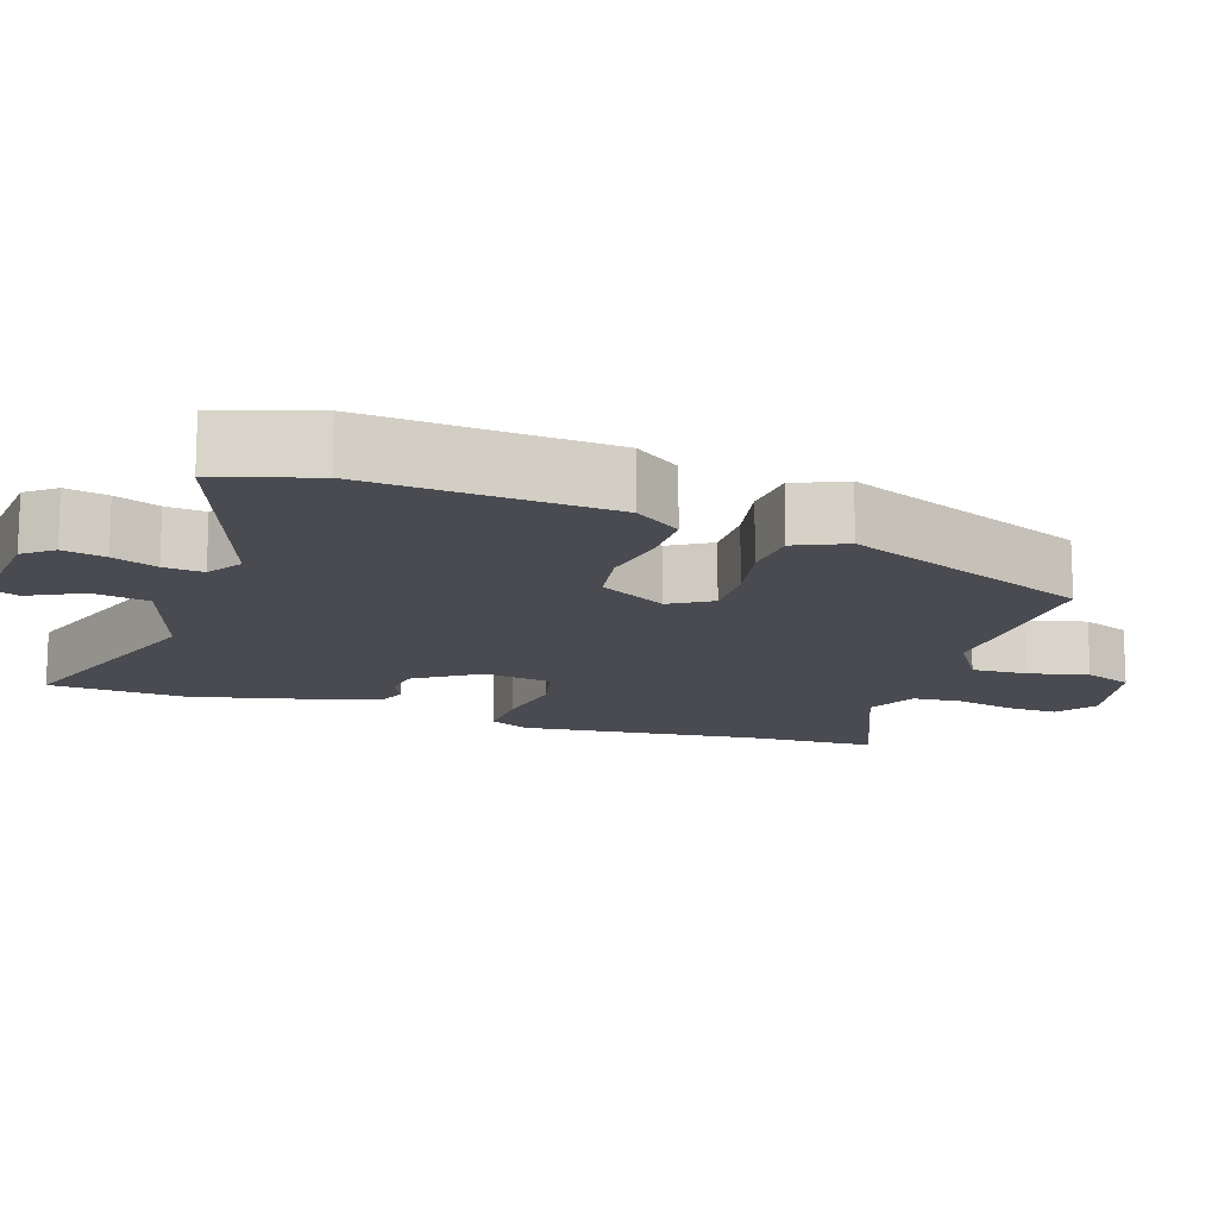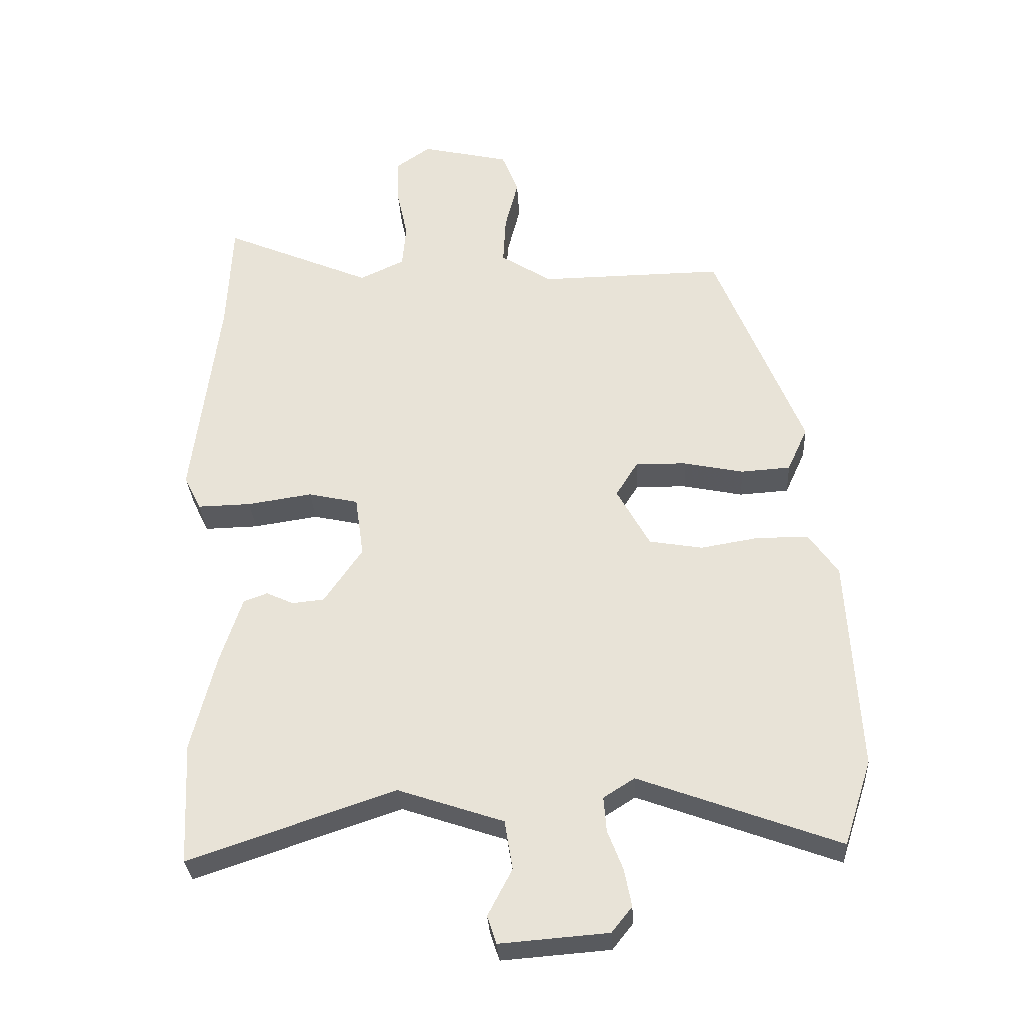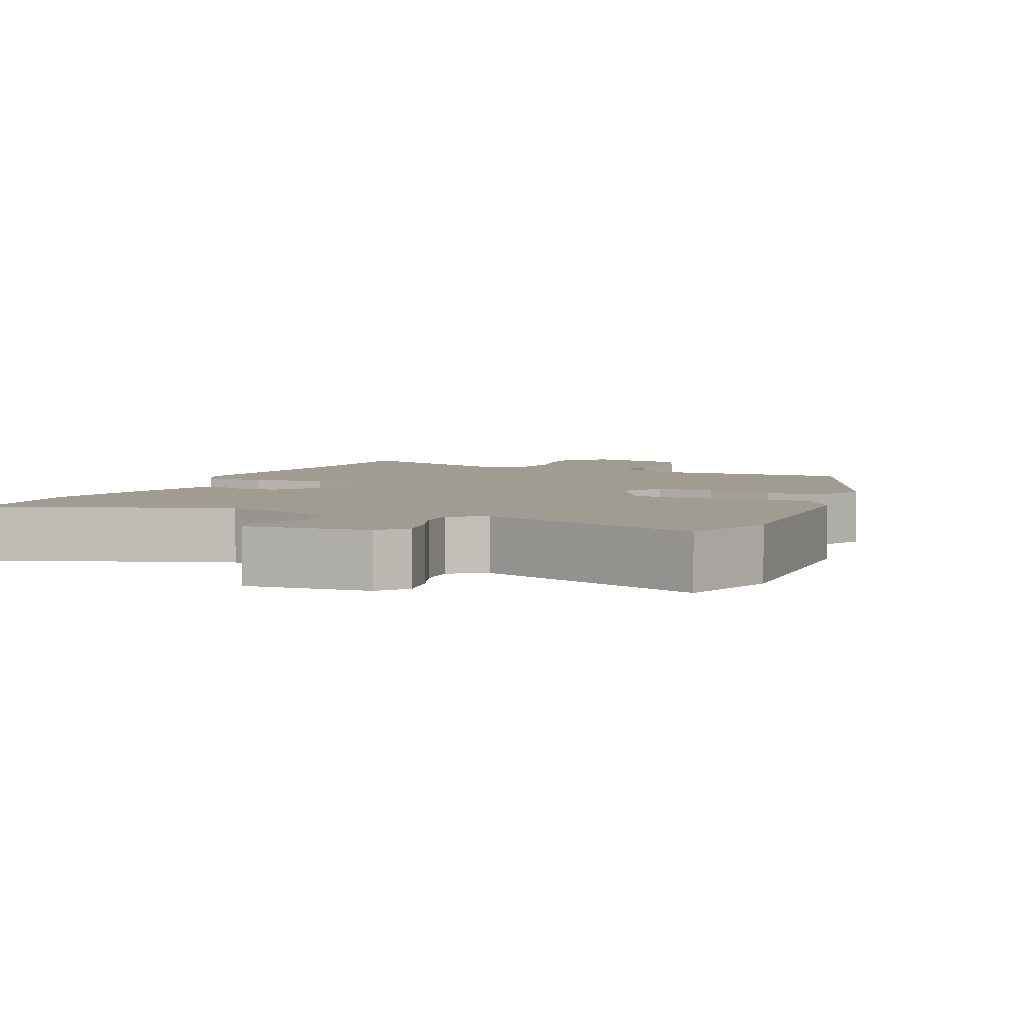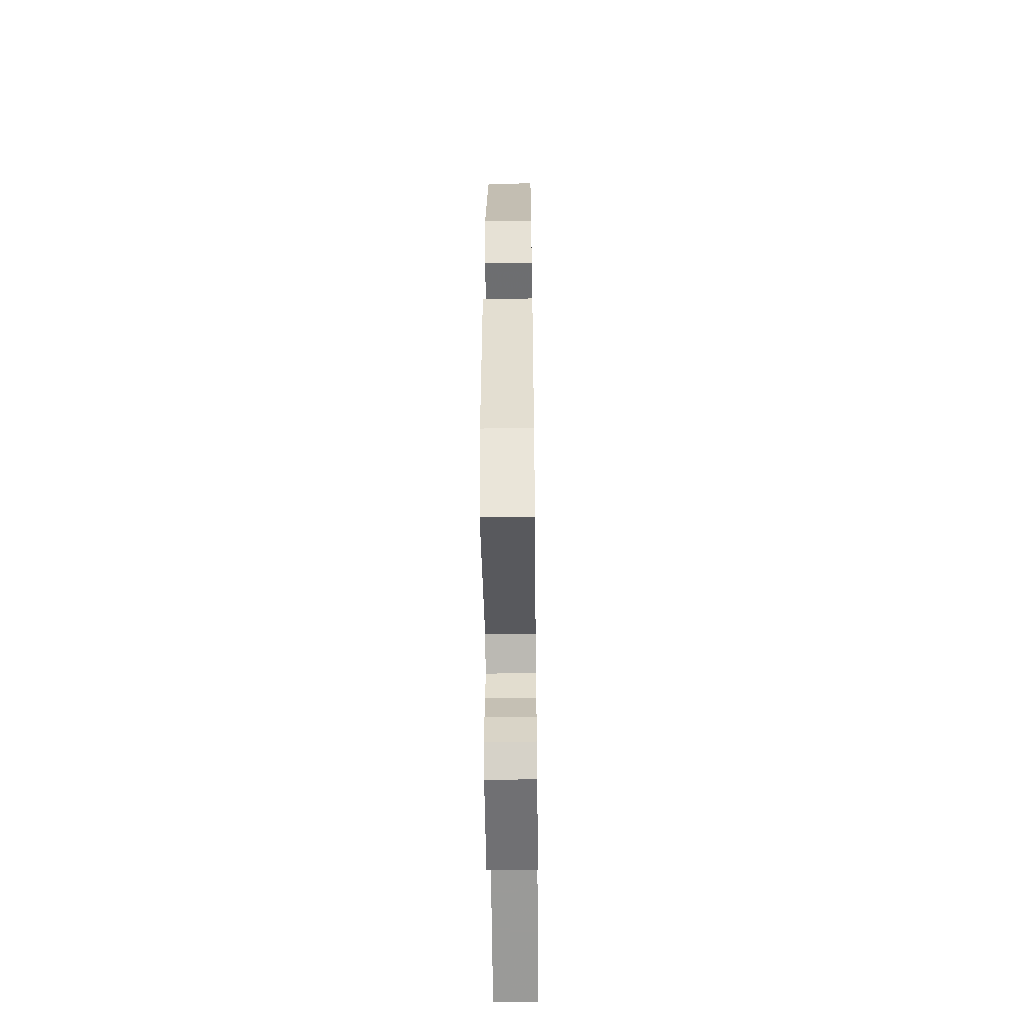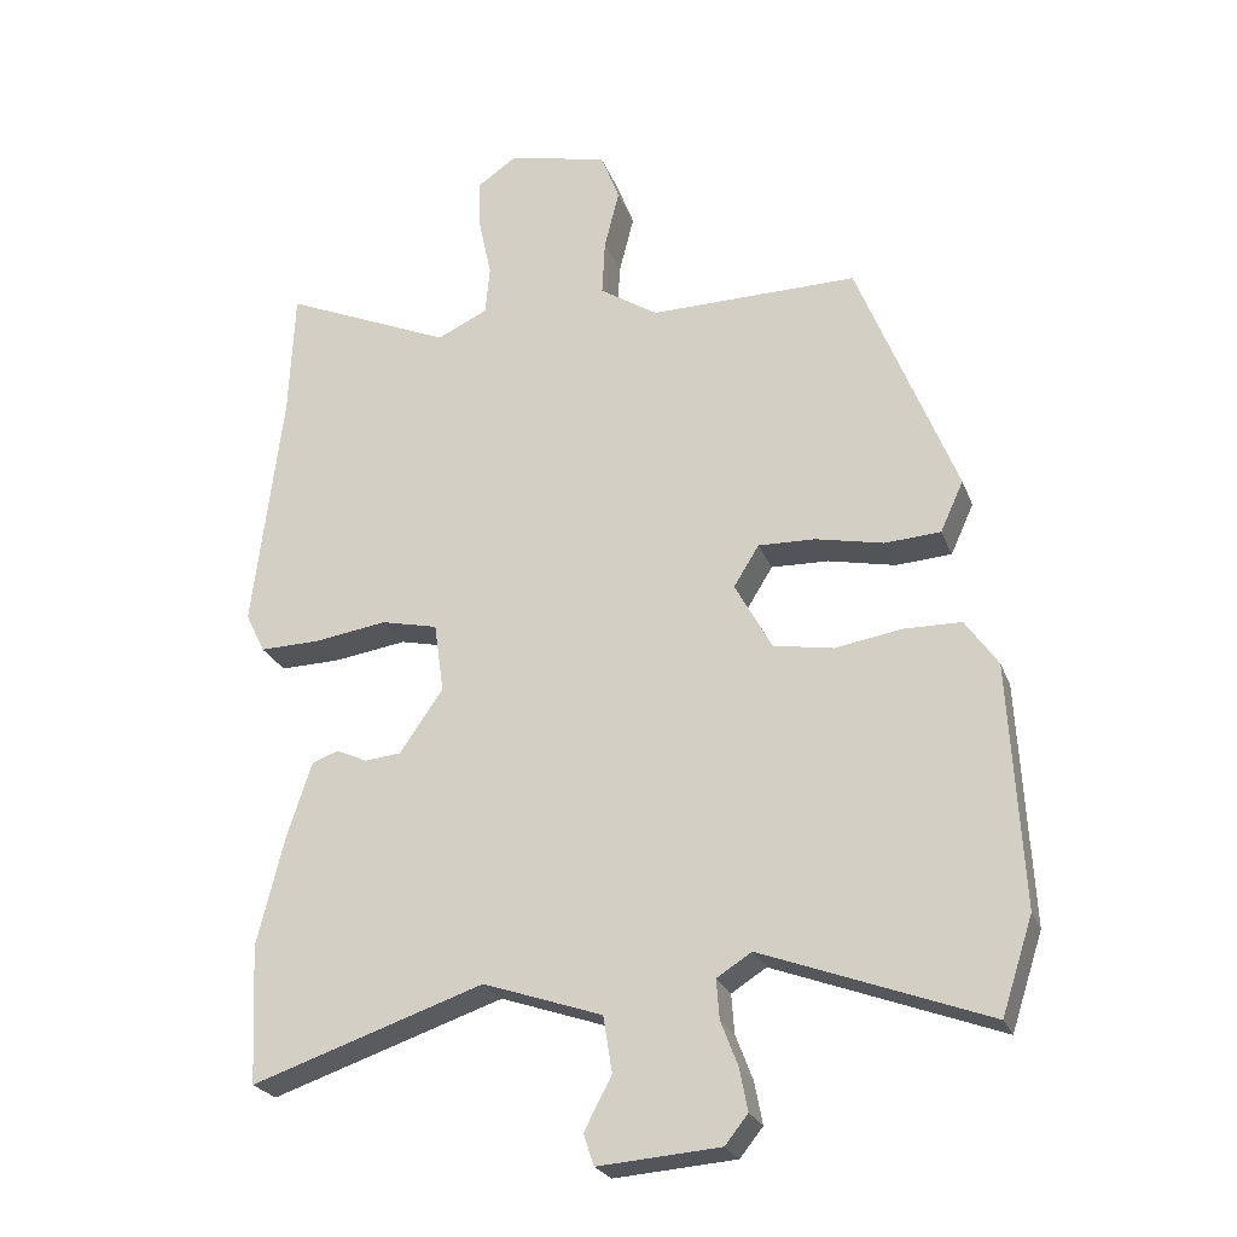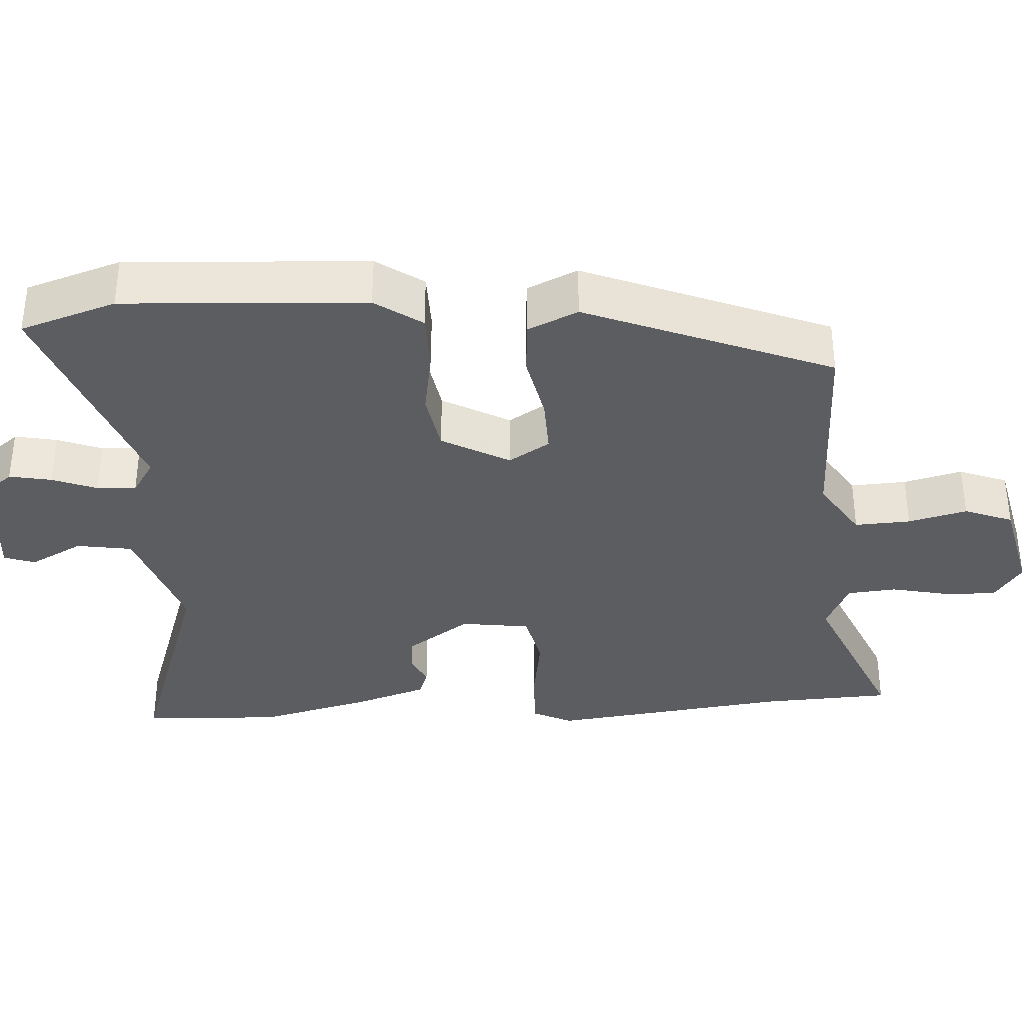
<metadata>
{"format":"obj","ext":"obj","renderer":"f3d","projection":"perspective","resolution":1024,"background":"white","views":[{"elev":-14.5,"azim":-109.0,"up":"+Y"},{"elev":-31.3,"azim":-176.7,"up":"+Z"},{"elev":4.4,"azim":-156.4,"up":"+Y"},{"elev":-50.5,"azim":-89.3,"up":"+Z"},{"elev":-24.2,"azim":-162.4,"up":"+Z"},{"elev":-35.8,"azim":-86.5,"up":"+Y"}]}
</metadata>
<code>
v 0.505 0.07 -0.402
v 0.496 0.07 -0.588
v 0.184 0.07 -0.482
v 0.024 0.07 -0.536
v 0.012 0.07 -0.611
v 0.049 0.07 -0.682
v 0.035 0.07 -0.724
v -0.129 0.07 -0.711
v -0.16 0.07 -0.672
v -0.149 0.07 -0.615
v -0.126 0.07 -0.555
v -0.122 0.07 -0.502
v -0.169 0.07 -0.472
v -0.473 0.07 -0.584
v -0.515 0.07 -0.455
v -0.497 0.07 -0.129
v -0.453 0.07 -0.066
v -0.375 0.07 -0.065
v -0.286 0.07 -0.08
v -0.205 0.07 -0.066
v -0.155 0.07 0.025
v -0.189 0.07 0.08
v -0.266 0.07 0.078
v -0.357 0.07 0.059
v -0.432 0.07 0.064
v -0.463 0.07 0.132
v -0.33 0.07 0.463
v -0.05 0.07 0.459
v 0.028 0.07 0.509
v 0.024 0.07 0.584
v 0.004 0.07 0.663
v 0.029 0.07 0.728
v 0.163 0.07 0.759
v 0.216 0.07 0.722
v 0.214 0.07 0.653
v 0.197 0.07 0.574
v 0.203 0.07 0.508
v 0.271 0.07 0.476
v 0.497 0.07 0.573
v 0.505 0.07 0.401
v 0.545 0.07 0.077
v 0.519 0.07 0.024
v 0.438 0.07 0.026
v 0.34 0.07 0.041
v 0.264 0.07 0.024
v 0.251 0.07 -0.069
v 0.309 0.07 -0.154
v 0.358 0.07 -0.159
v 0.399 0.07 -0.14
v 0.435 0.07 -0.153
v 0.468 0.07 -0.254
v 0.505 0 -0.402
v 0.496 0 -0.588
v 0.184 0 -0.482
v 0.024 0 -0.536
v 0.012 0 -0.611
v 0.049 0 -0.682
v 0.035 0 -0.724
v -0.129 0 -0.711
v -0.16 0 -0.672
v -0.149 0 -0.615
v -0.126 0 -0.555
v -0.122 0 -0.502
v -0.169 0 -0.472
v -0.473 0 -0.584
v -0.515 0 -0.455
v -0.497 0 -0.129
v -0.453 0 -0.066
v -0.375 0 -0.065
v -0.286 0 -0.08
v -0.205 0 -0.066
v -0.155 0 0.025
v -0.189 0 0.08
v -0.266 0 0.078
v -0.357 0 0.059
v -0.432 0 0.064
v -0.463 0 0.132
v -0.33 0 0.463
v -0.05 0 0.459
v 0.028 0 0.509
v 0.024 0 0.584
v 0.004 0 0.663
v 0.029 0 0.728
v 0.163 0 0.759
v 0.216 0 0.722
v 0.214 0 0.653
v 0.197 0 0.574
v 0.203 0 0.508
v 0.271 0 0.476
v 0.497 0 0.573
v 0.505 0 0.401
v 0.545 0 0.077
v 0.519 0 0.024
v 0.438 0 0.026
v 0.34 0 0.041
v 0.264 0 0.024
v 0.251 0 -0.069
v 0.309 0 -0.154
v 0.358 0 -0.159
v 0.399 0 -0.14
v 0.435 0 -0.153
v 0.468 0 -0.254
f 1 2 3
f 51 1 3
f 50 51 3
f 49 50 3
f 48 49 3
f 47 48 3 4
f 46 47 4
f 45 46 4
f 42 43 44
f 41 42 44
f 40 41 44
f 40 44 45
f 39 40 45
f 38 39 45
f 37 38 45 4
f 34 35 36
f 33 34 36
f 32 33 36
f 31 32 36
f 30 31 36
f 29 30 36 37
f 28 29 37 4
f 26 27 28
f 25 26 28
f 24 25 28
f 23 24 28
f 22 23 28
f 21 22 28
f 17 18 19
f 16 17 19
f 15 16 19
f 14 15 19
f 13 14 19
f 12 13 19 20
f 9 10 11
f 8 9 11
f 7 8 11
f 6 7 11
f 5 6 11
f 5 11 12
f 4 5 12
f 28 4 12
f 21 28 12
f 12 20 21
f 54 53 52
f 54 52 102
f 54 102 101
f 54 101 100
f 54 100 99
f 55 54 99 98
f 55 98 97
f 55 97 96
f 95 94 93
f 95 93 92
f 95 92 91
f 96 95 91
f 96 91 90
f 96 90 89
f 55 96 89 88
f 87 86 85
f 87 85 84
f 87 84 83
f 87 83 82
f 87 82 81
f 88 87 81 80
f 55 88 80 79
f 79 78 77
f 79 77 76
f 79 76 75
f 79 75 74
f 79 74 73
f 79 73 72
f 70 69 68
f 70 68 67
f 70 67 66
f 70 66 65
f 70 65 64
f 71 70 64 63
f 62 61 60
f 62 60 59
f 62 59 58
f 62 58 57
f 62 57 56
f 63 62 56
f 63 56 55
f 63 55 79
f 63 79 72
f 72 71 63
f 1 52 53 2
f 2 53 54 3
f 3 54 55 4
f 4 55 56 5
f 5 56 57 6
f 6 57 58 7
f 7 58 59 8
f 8 59 60 9
f 9 60 61 10
f 10 61 62 11
f 11 62 63 12
f 12 63 64 13
f 13 64 65 14
f 14 65 66 15
f 15 66 67 16
f 16 67 68 17
f 17 68 69 18
f 18 69 70 19
f 19 70 71 20
f 20 71 72 21
f 21 72 73 22
f 22 73 74 23
f 23 74 75 24
f 24 75 76 25
f 25 76 77 26
f 26 77 78 27
f 27 78 79 28
f 28 79 80 29
f 29 80 81 30
f 30 81 82 31
f 31 82 83 32
f 32 83 84 33
f 33 84 85 34
f 34 85 86 35
f 35 86 87 36
f 36 87 88 37
f 37 88 89 38
f 38 89 90 39
f 39 90 91 40
f 40 91 92 41
f 41 92 93 42
f 42 93 94 43
f 43 94 95 44
f 44 95 96 45
f 45 96 97 46
f 46 97 98 47
f 47 98 99 48
f 48 99 100 49
f 49 100 101 50
f 50 101 102 51
f 51 102 52 1

</code>
